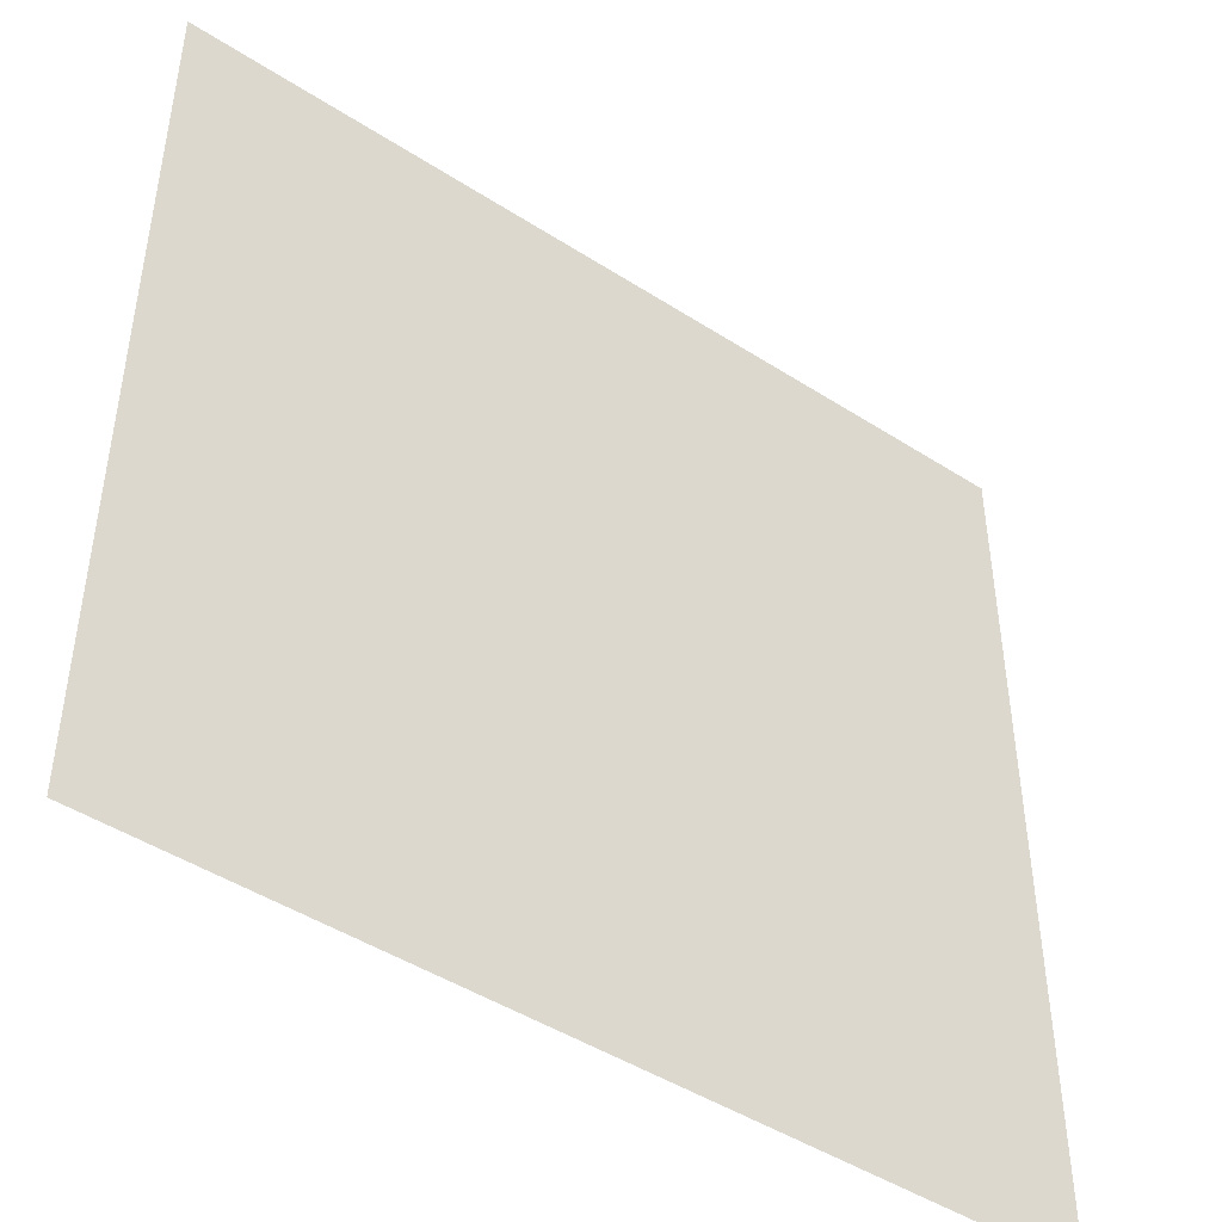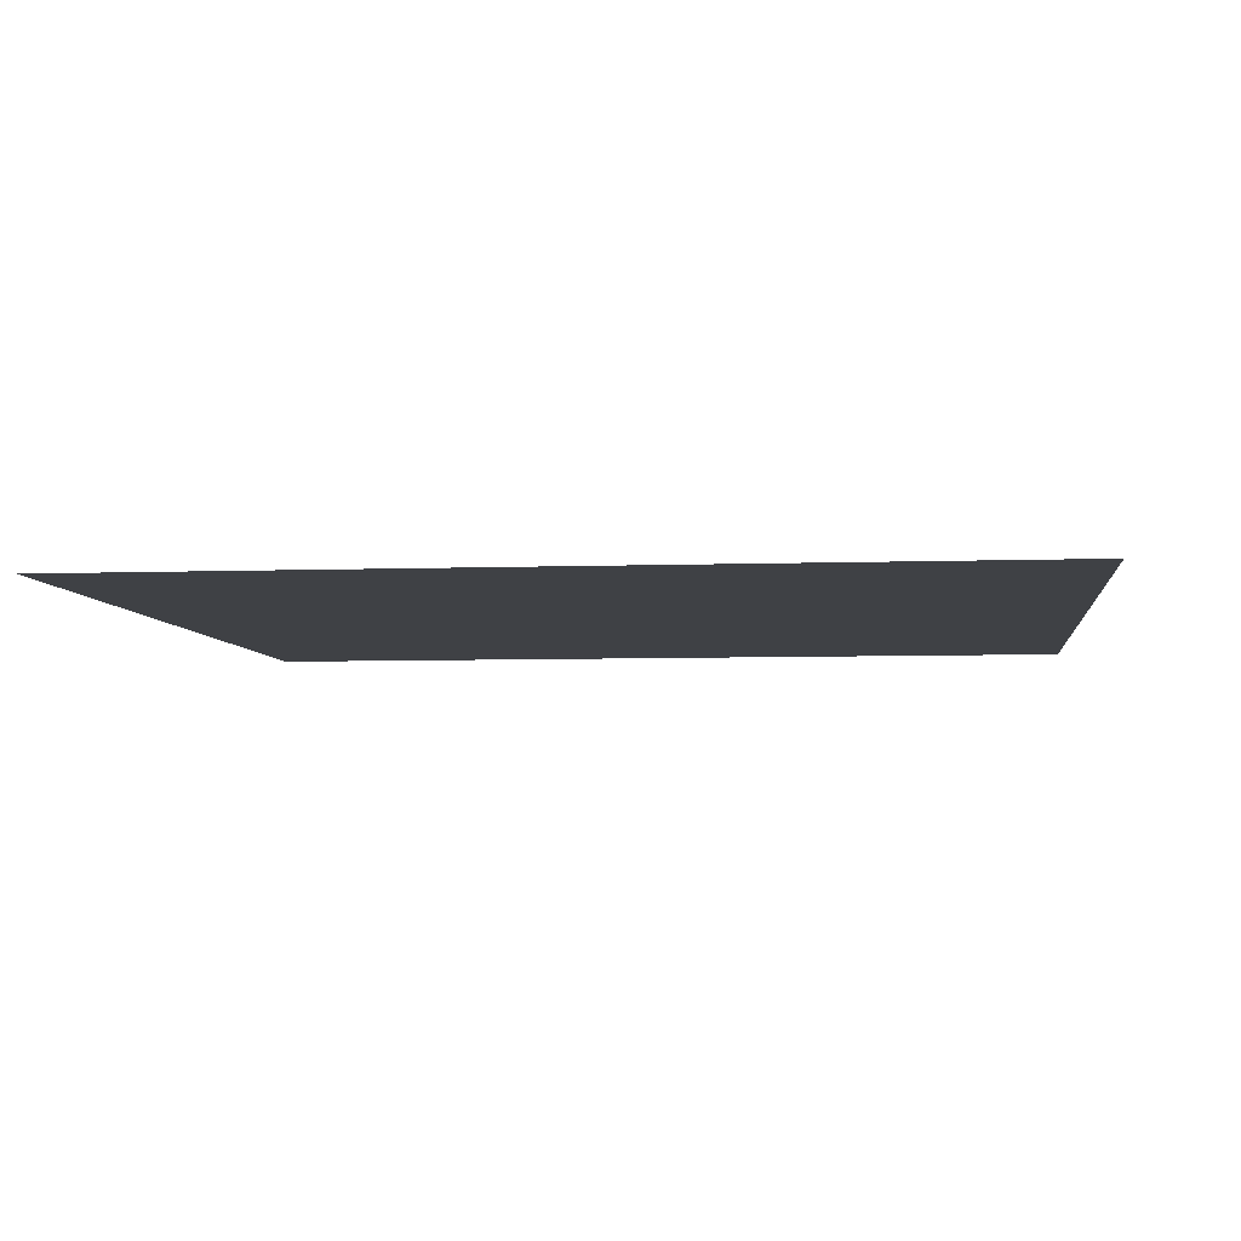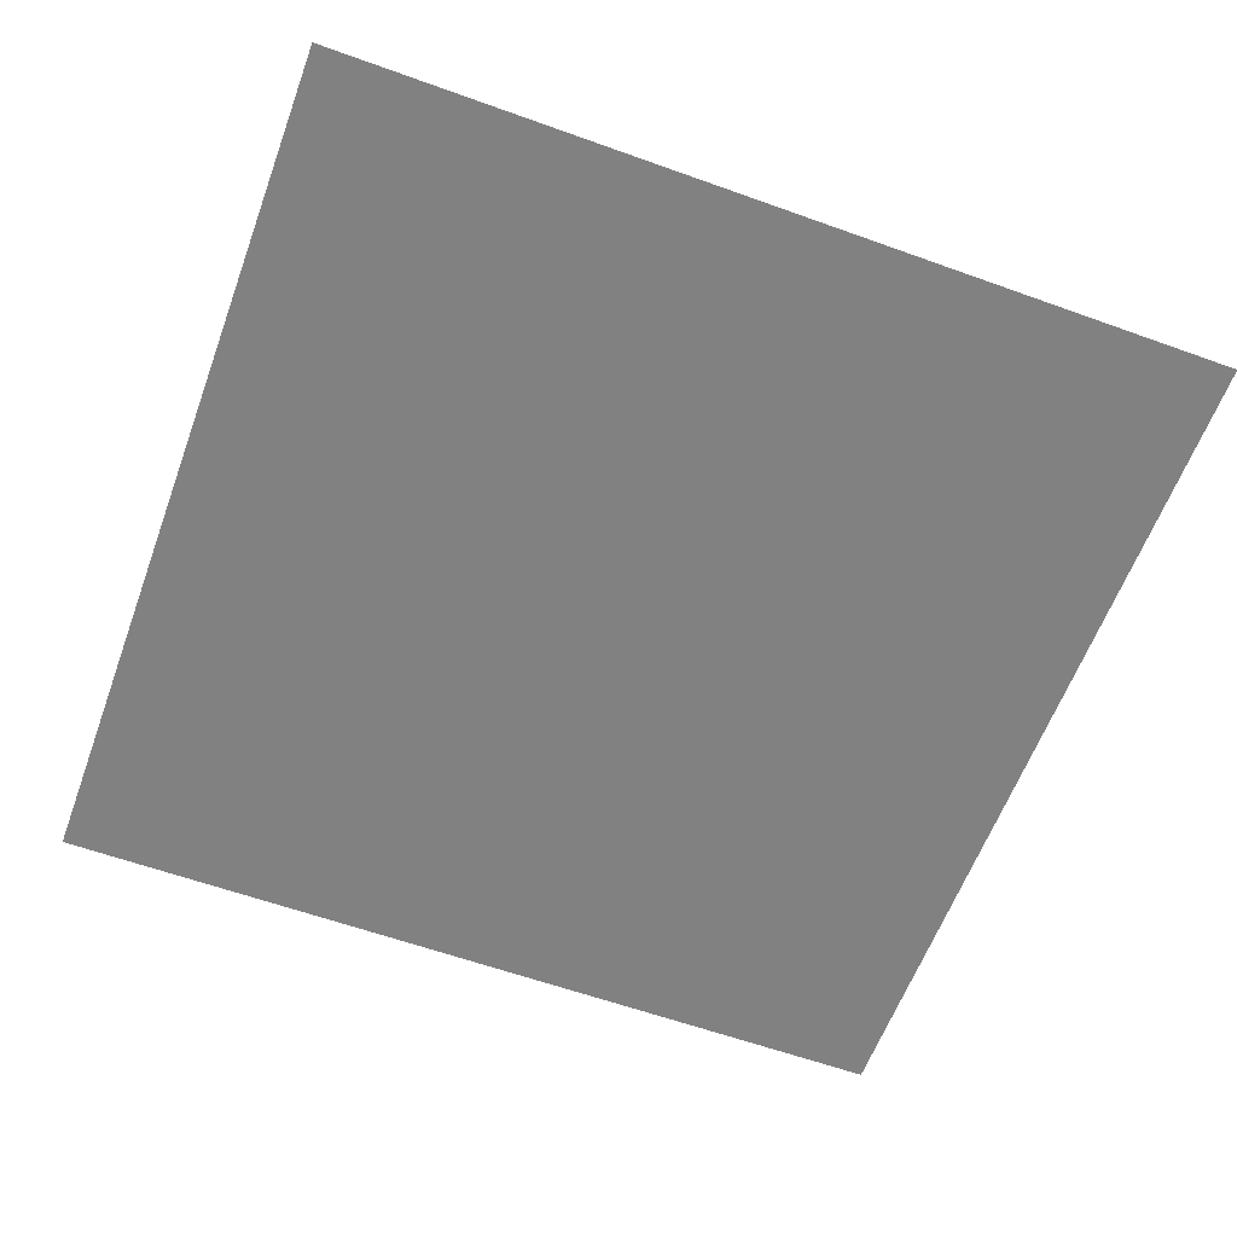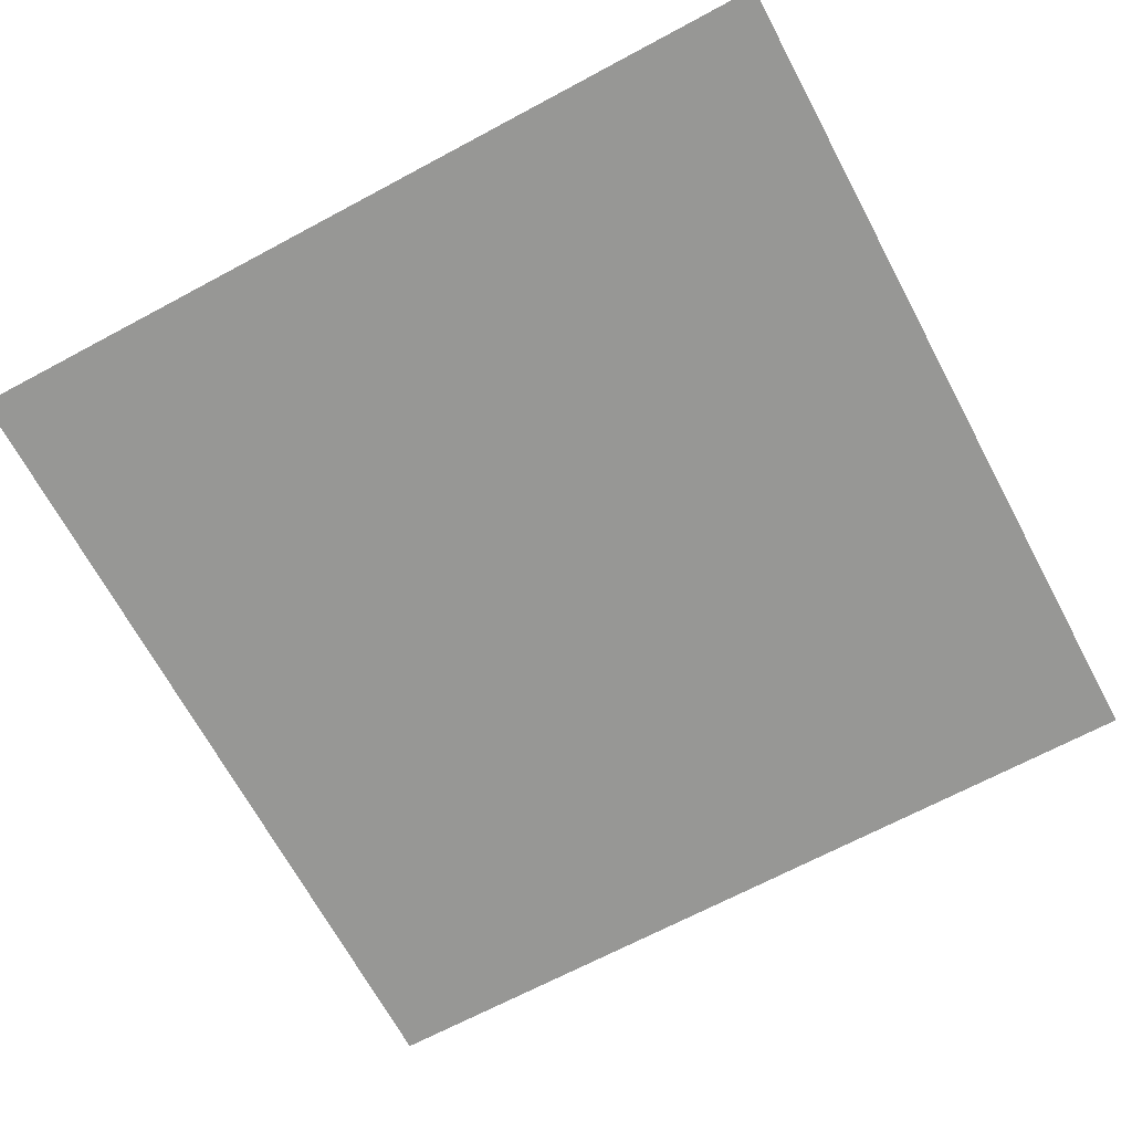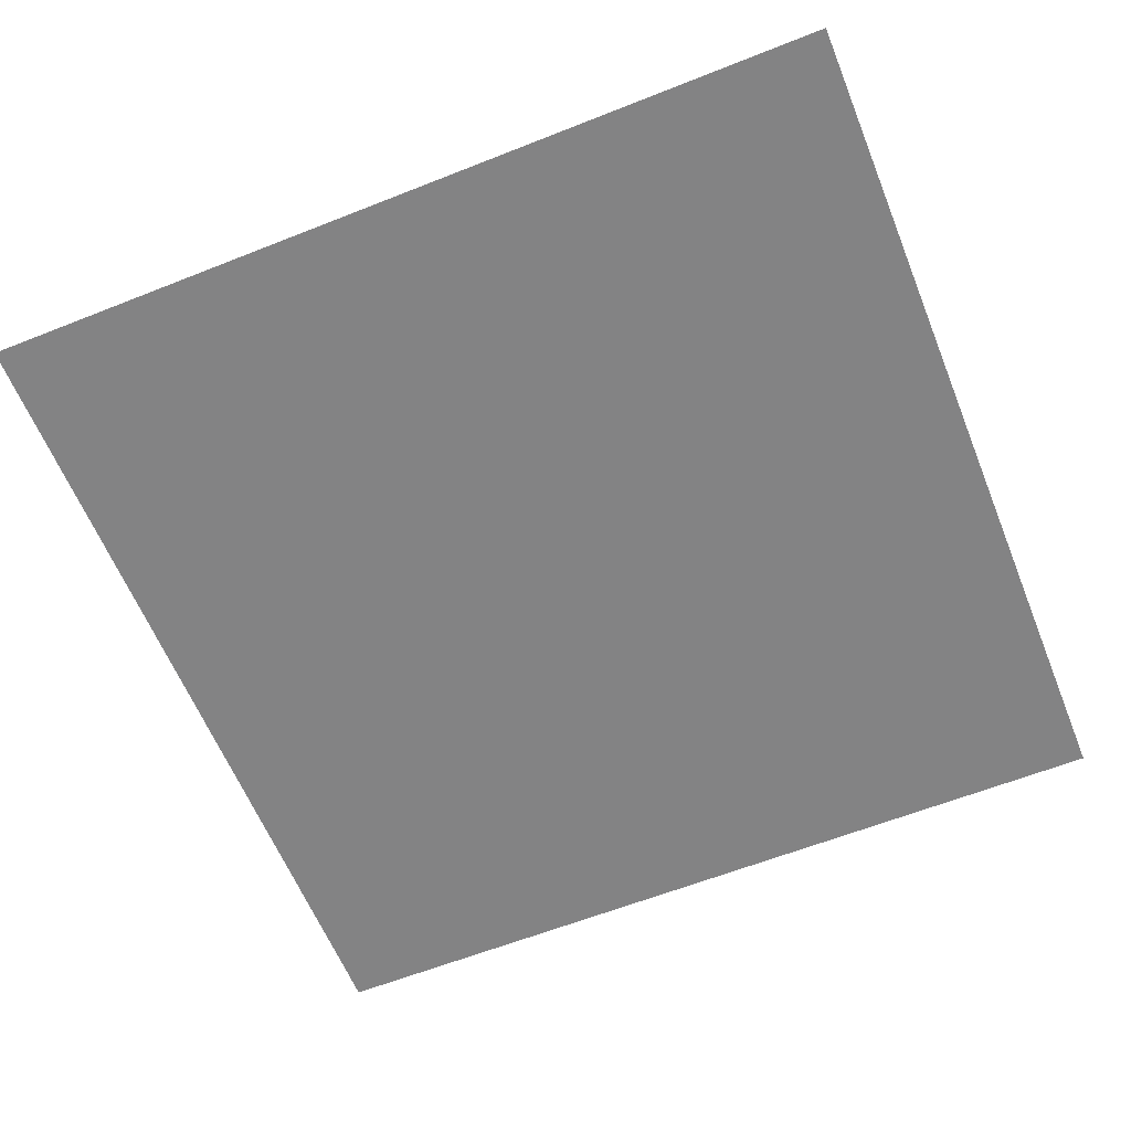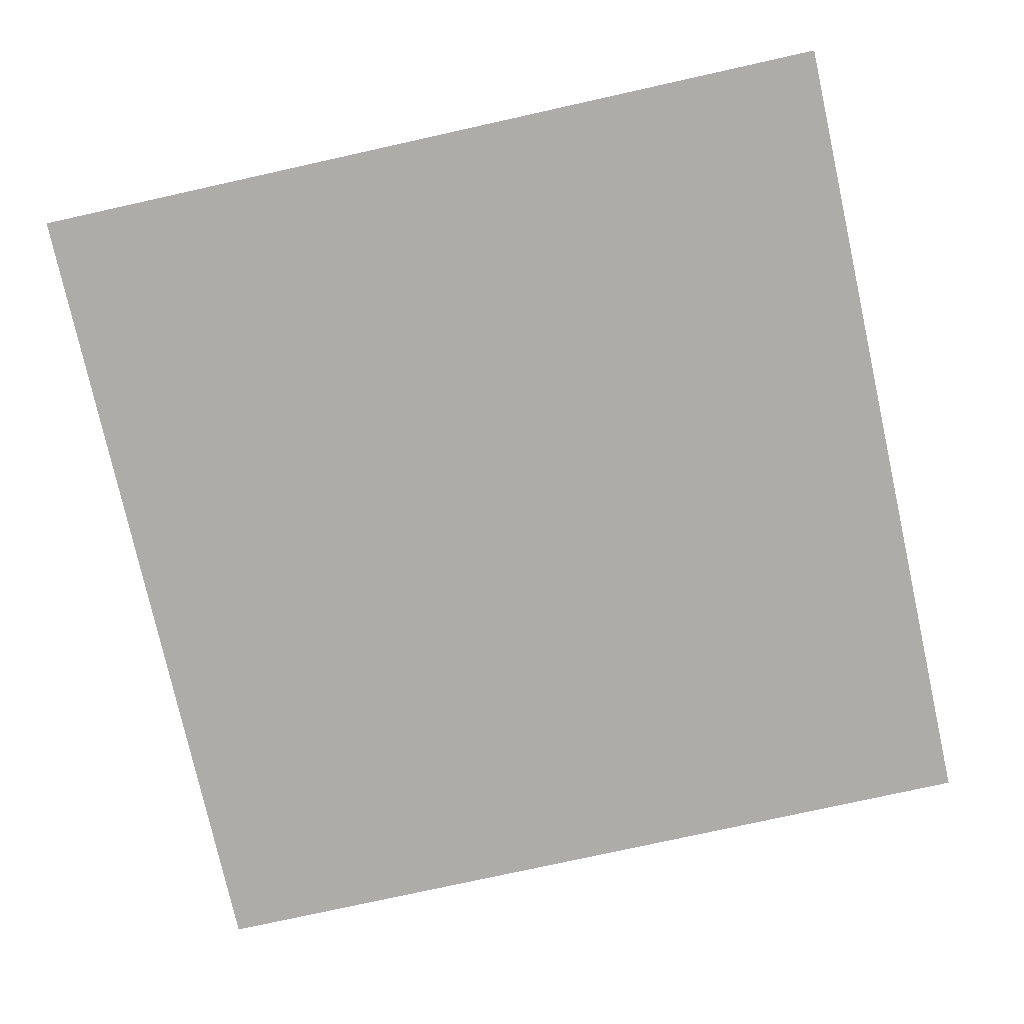
<metadata>
{"format":"obj","ext":"obj","renderer":"f3d","projection":"perspective","resolution":1024,"background":"white","views":[{"elev":-46.1,"azim":143.6,"up":"+Z"},{"elev":-5.6,"azim":6.6,"up":"+Y"},{"elev":-60.4,"azim":159.8,"up":"+Y"},{"elev":-68.1,"azim":118.2,"up":"+Y"},{"elev":-61.2,"azim":-68.0,"up":"+Y"},{"elev":-76.7,"azim":-167.5,"up":"+Y"}]}
</metadata>
<code>
v 8 -0.9766 -8
v -8 -0.9766 -8
v -8 -0.9766 8
v 8 -0.9766 8
g main_menu_segment7_0DE30_normal
f 1 2 3
f 1 3 4

</code>
